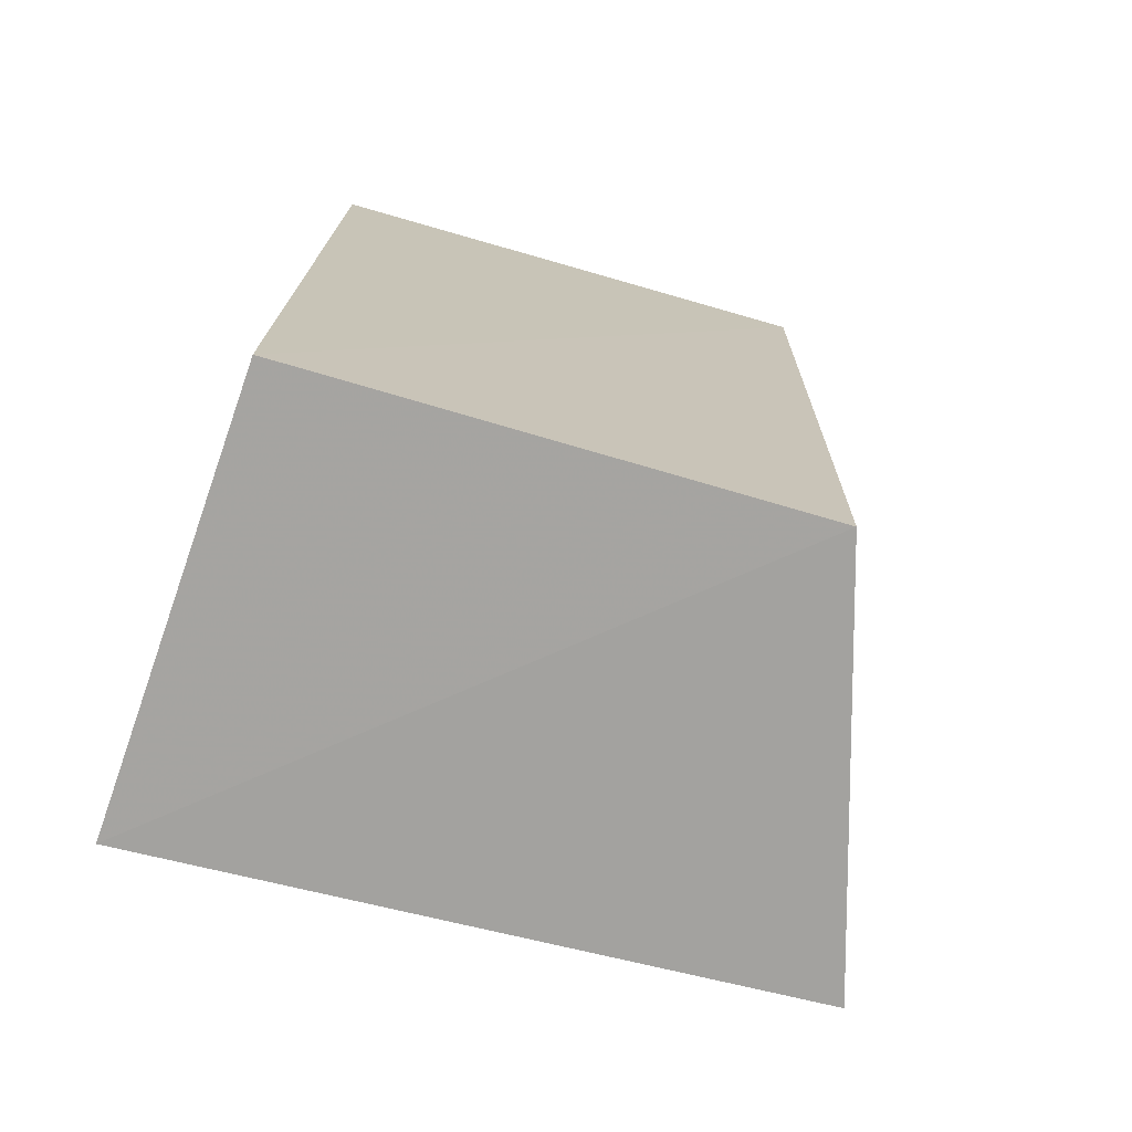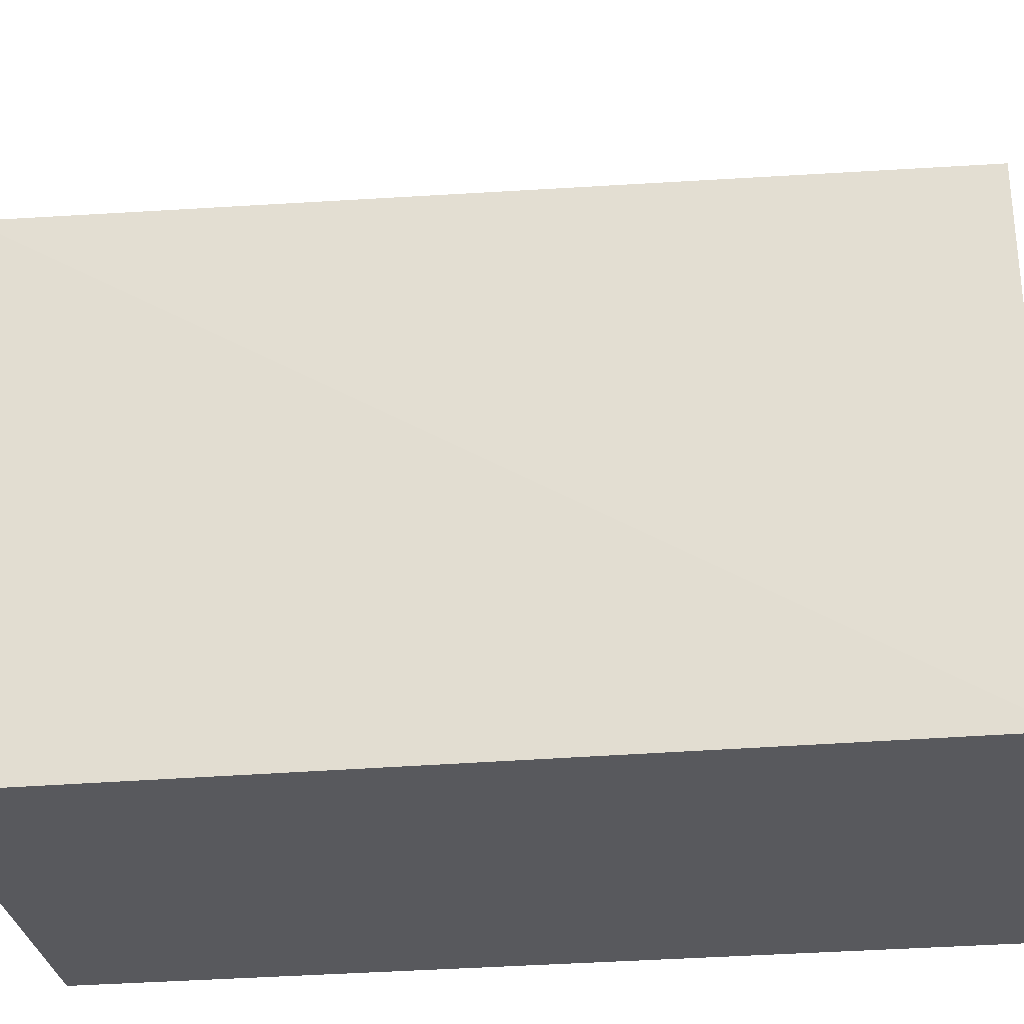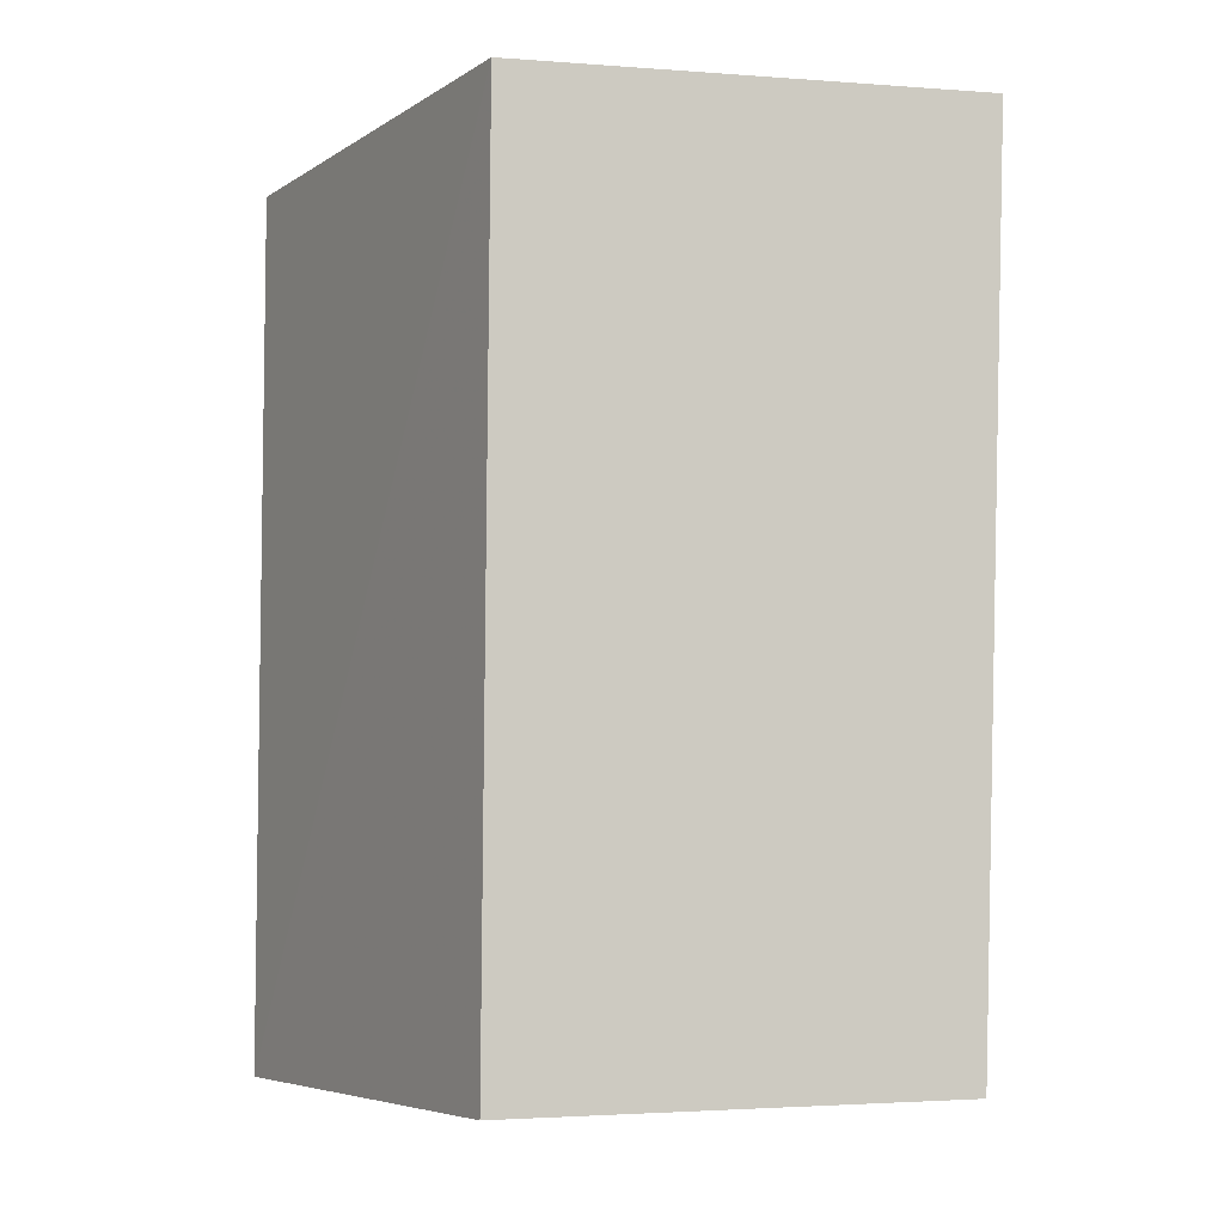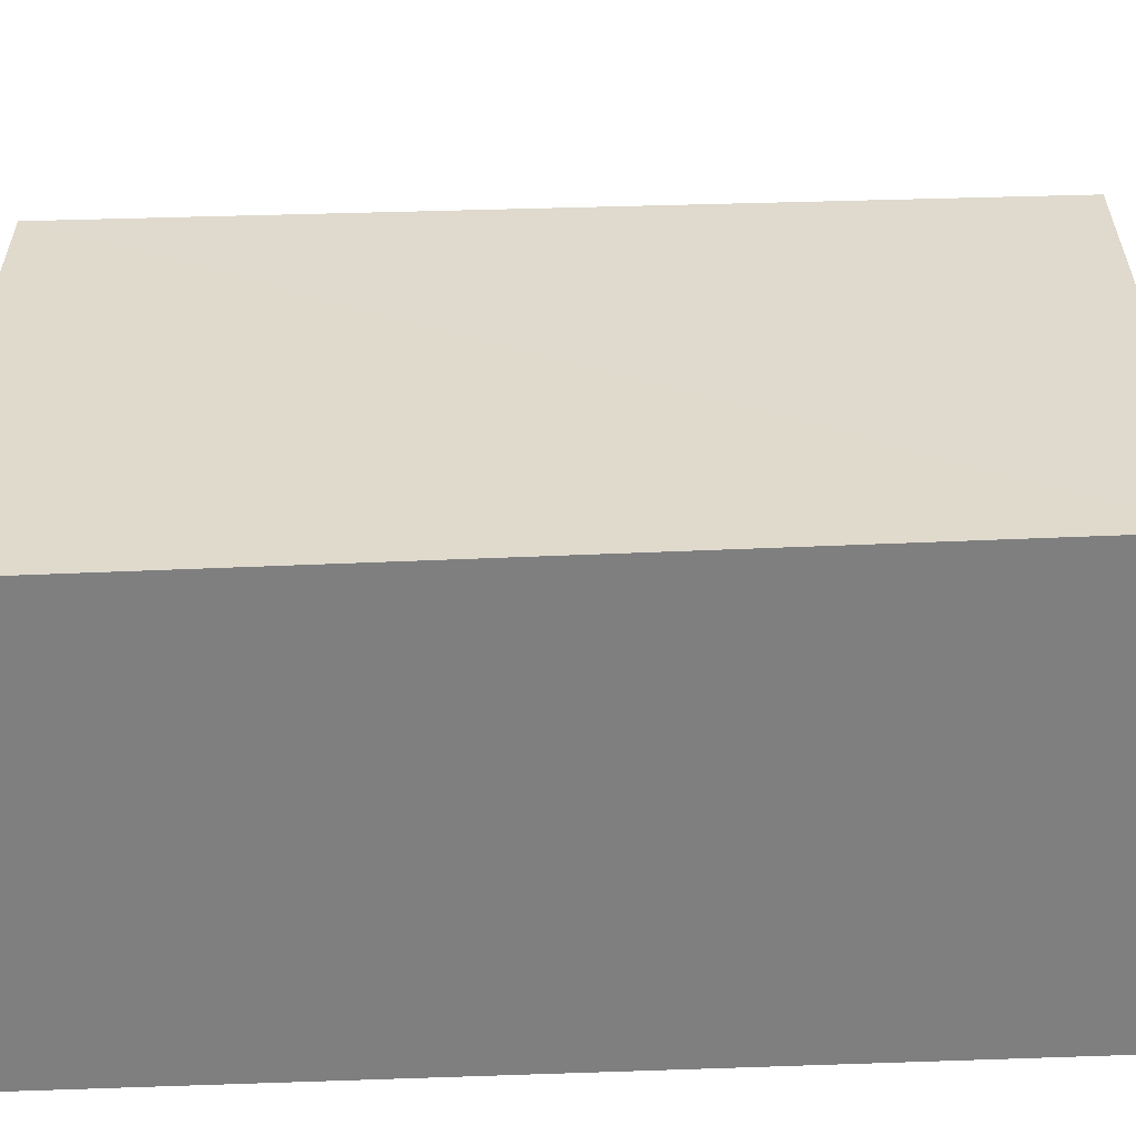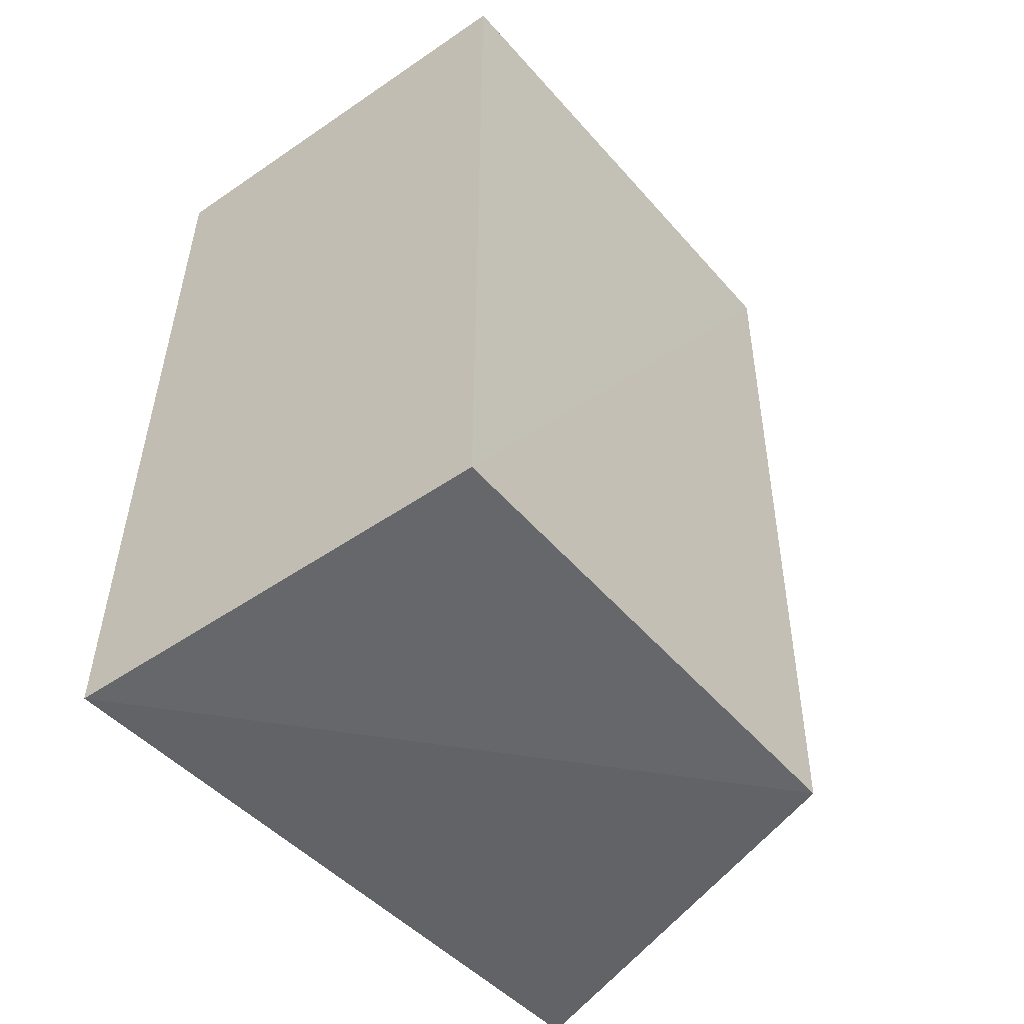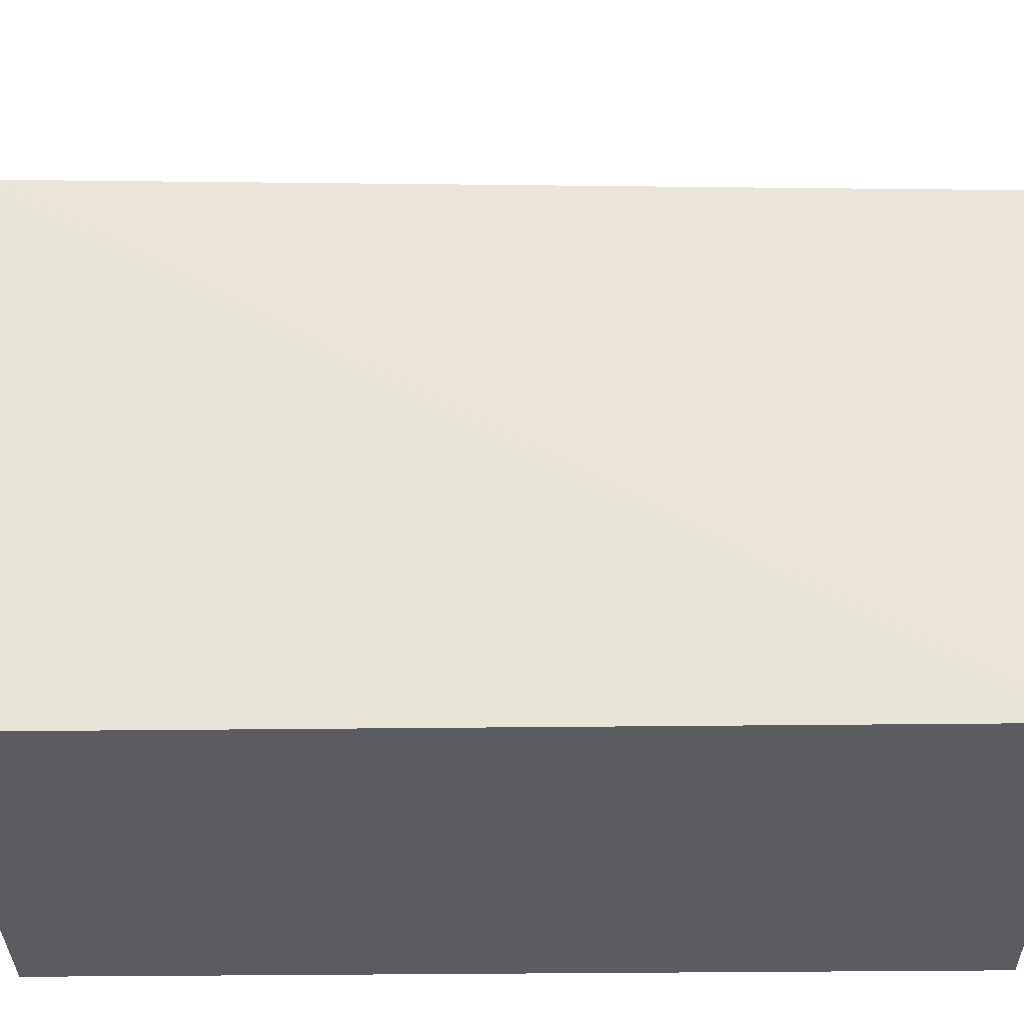
<metadata>
{"format":"obj","ext":"obj","renderer":"f3d","projection":"perspective","resolution":1024,"background":"white","views":[{"elev":-73.5,"azim":70.5,"up":"+Z"},{"elev":-29.8,"azim":97.3,"up":"+Y"},{"elev":-5.7,"azim":147.6,"up":"+Z"},{"elev":-59.7,"azim":92.4,"up":"+Y"},{"elev":-52.2,"azim":36.4,"up":"+Z"},{"elev":-34.2,"azim":90.9,"up":"+Y"}]}
</metadata>
<code>
v -0.00325 -0.0001278 0.1199
v -0.004526 -0.02057 0.12
v -0.004526 -0.02057 0.08526
v -0.01945 0.005019 0.08568
v -0.02192 -0.00608 0.12
v -0.003452 -0.0008907 0.08533
v -0.02027 0.005717 0.12
v -0.02192 -0.02057 0.12
v -0.02192 -0.02057 0.08526
f 1 2 3
f 6 1 3
f 6 4 1
f 7 5 2
f 7 2 1
f 7 1 4
f 7 4 5
f 8 3 2
f 8 2 5
f 9 6 3
f 9 4 6
f 9 3 8
f 9 8 5
f 9 5 4

</code>
